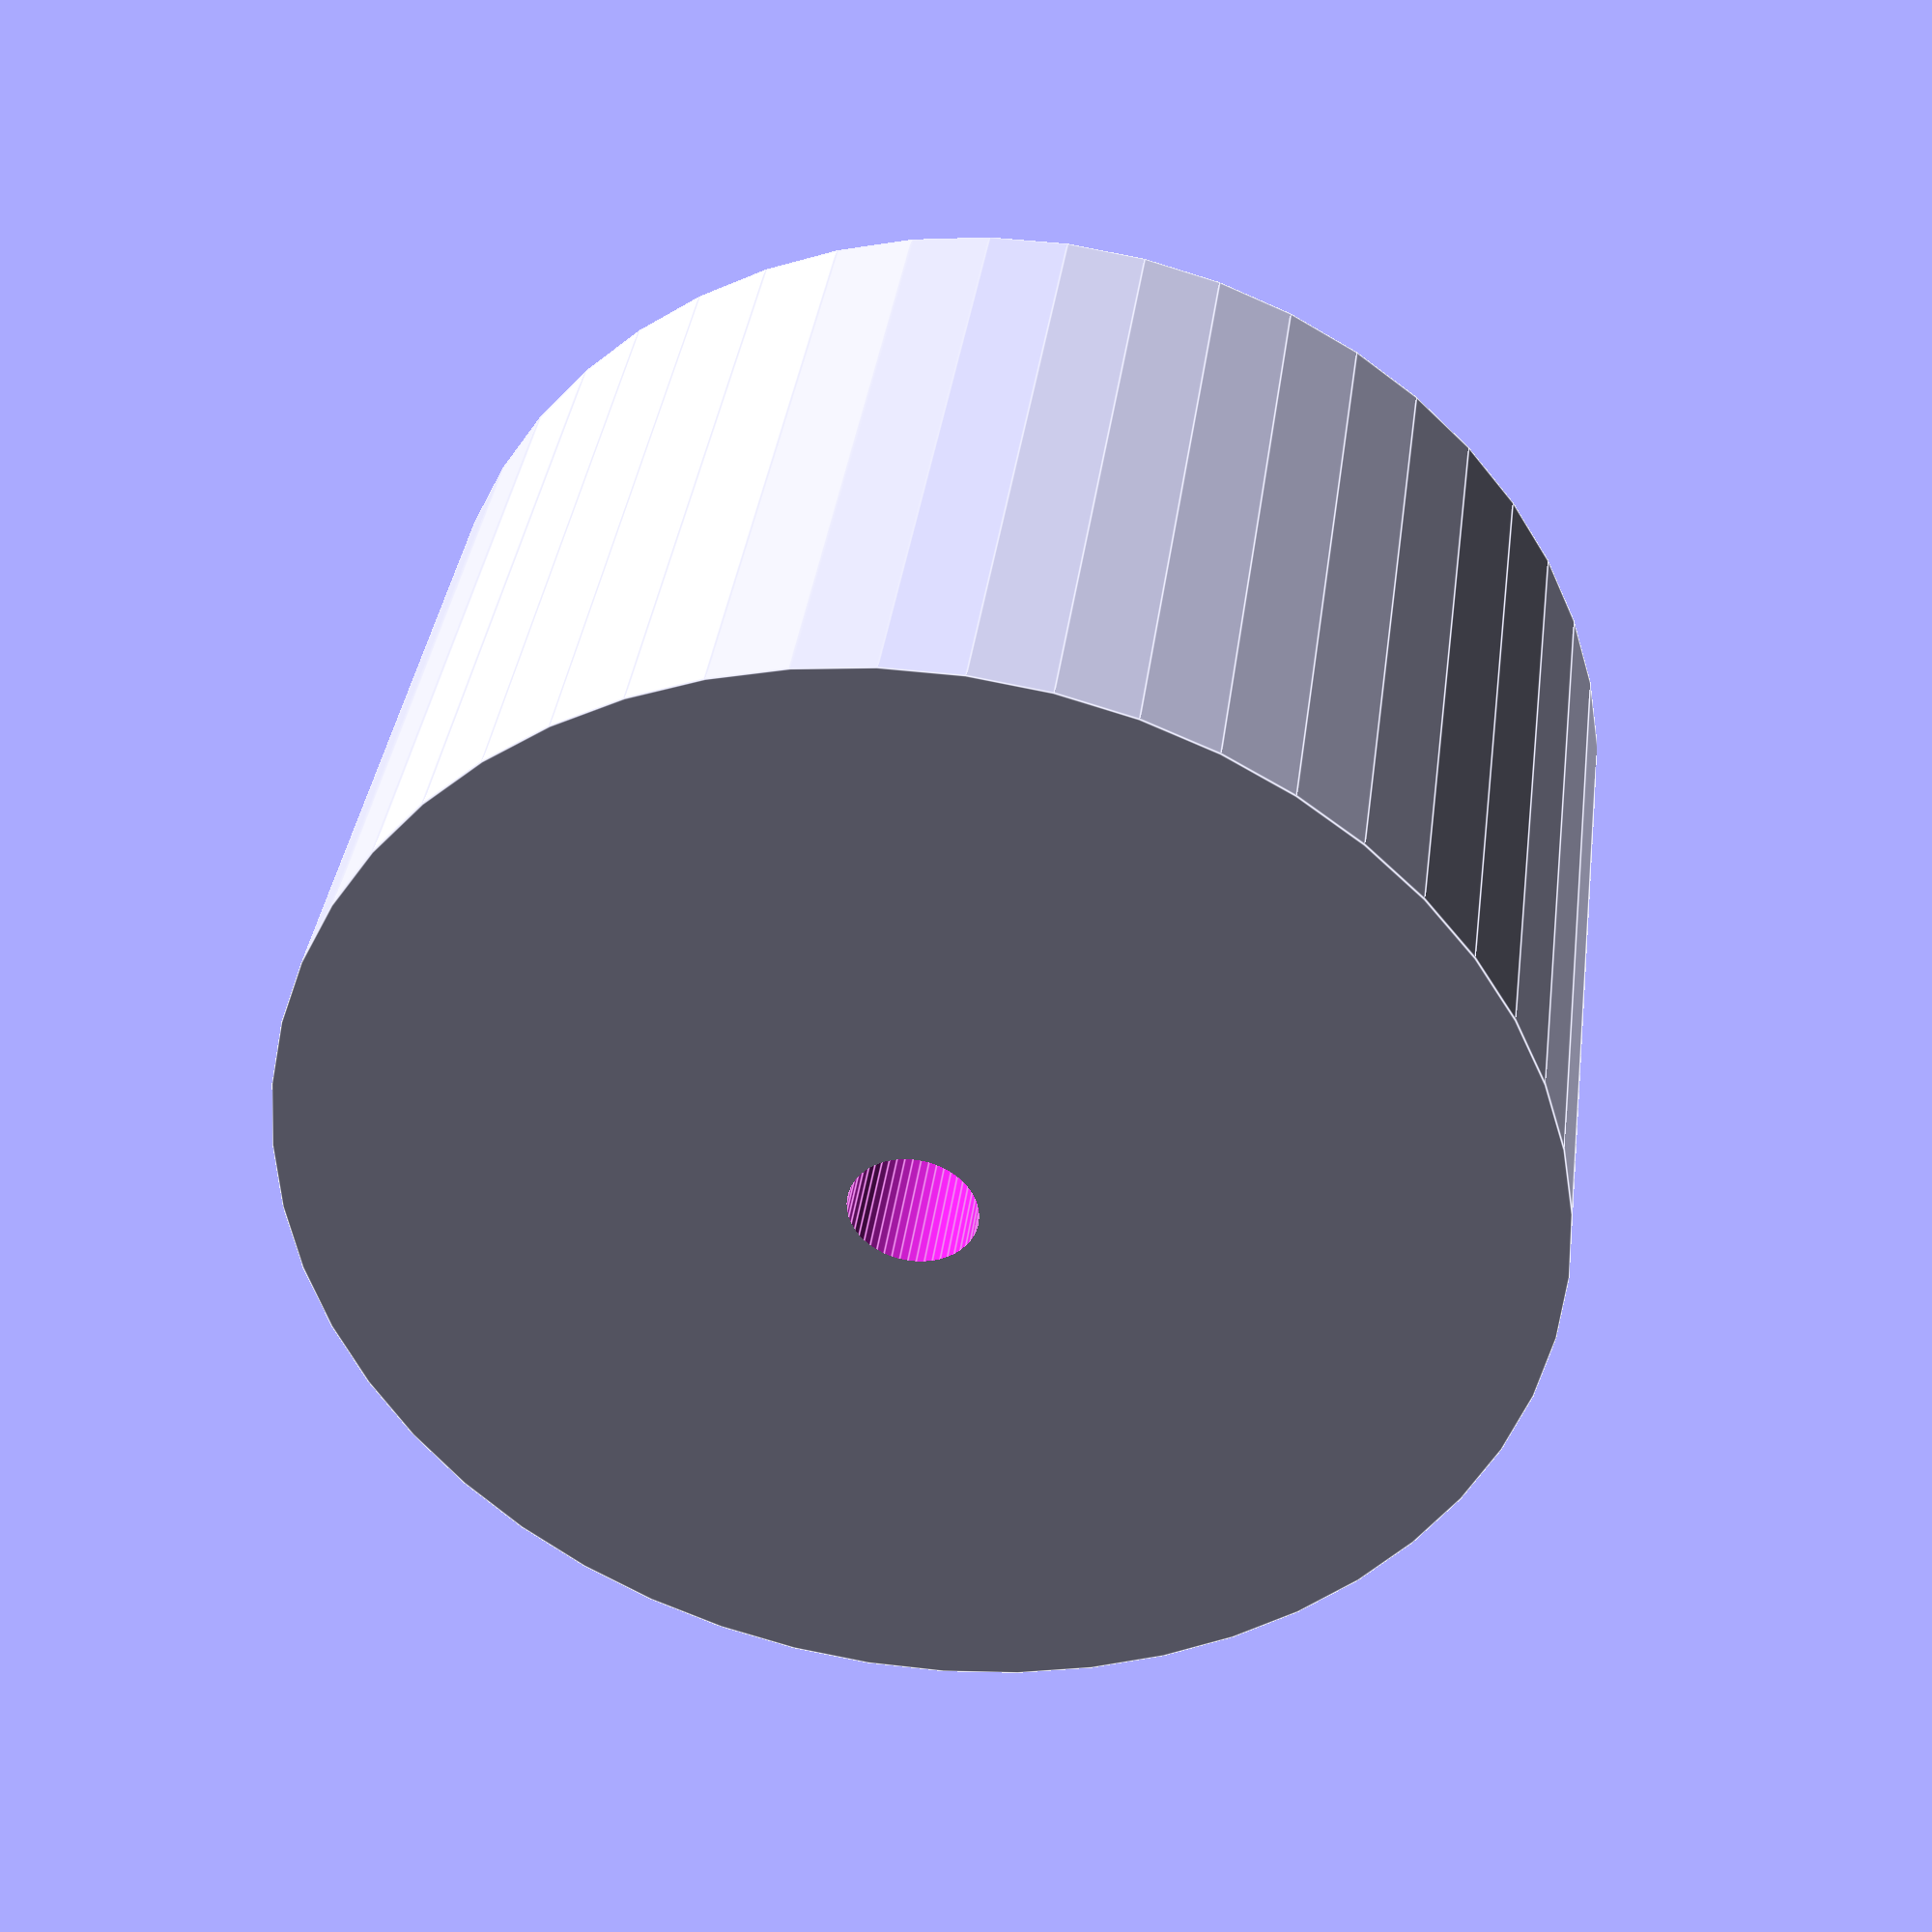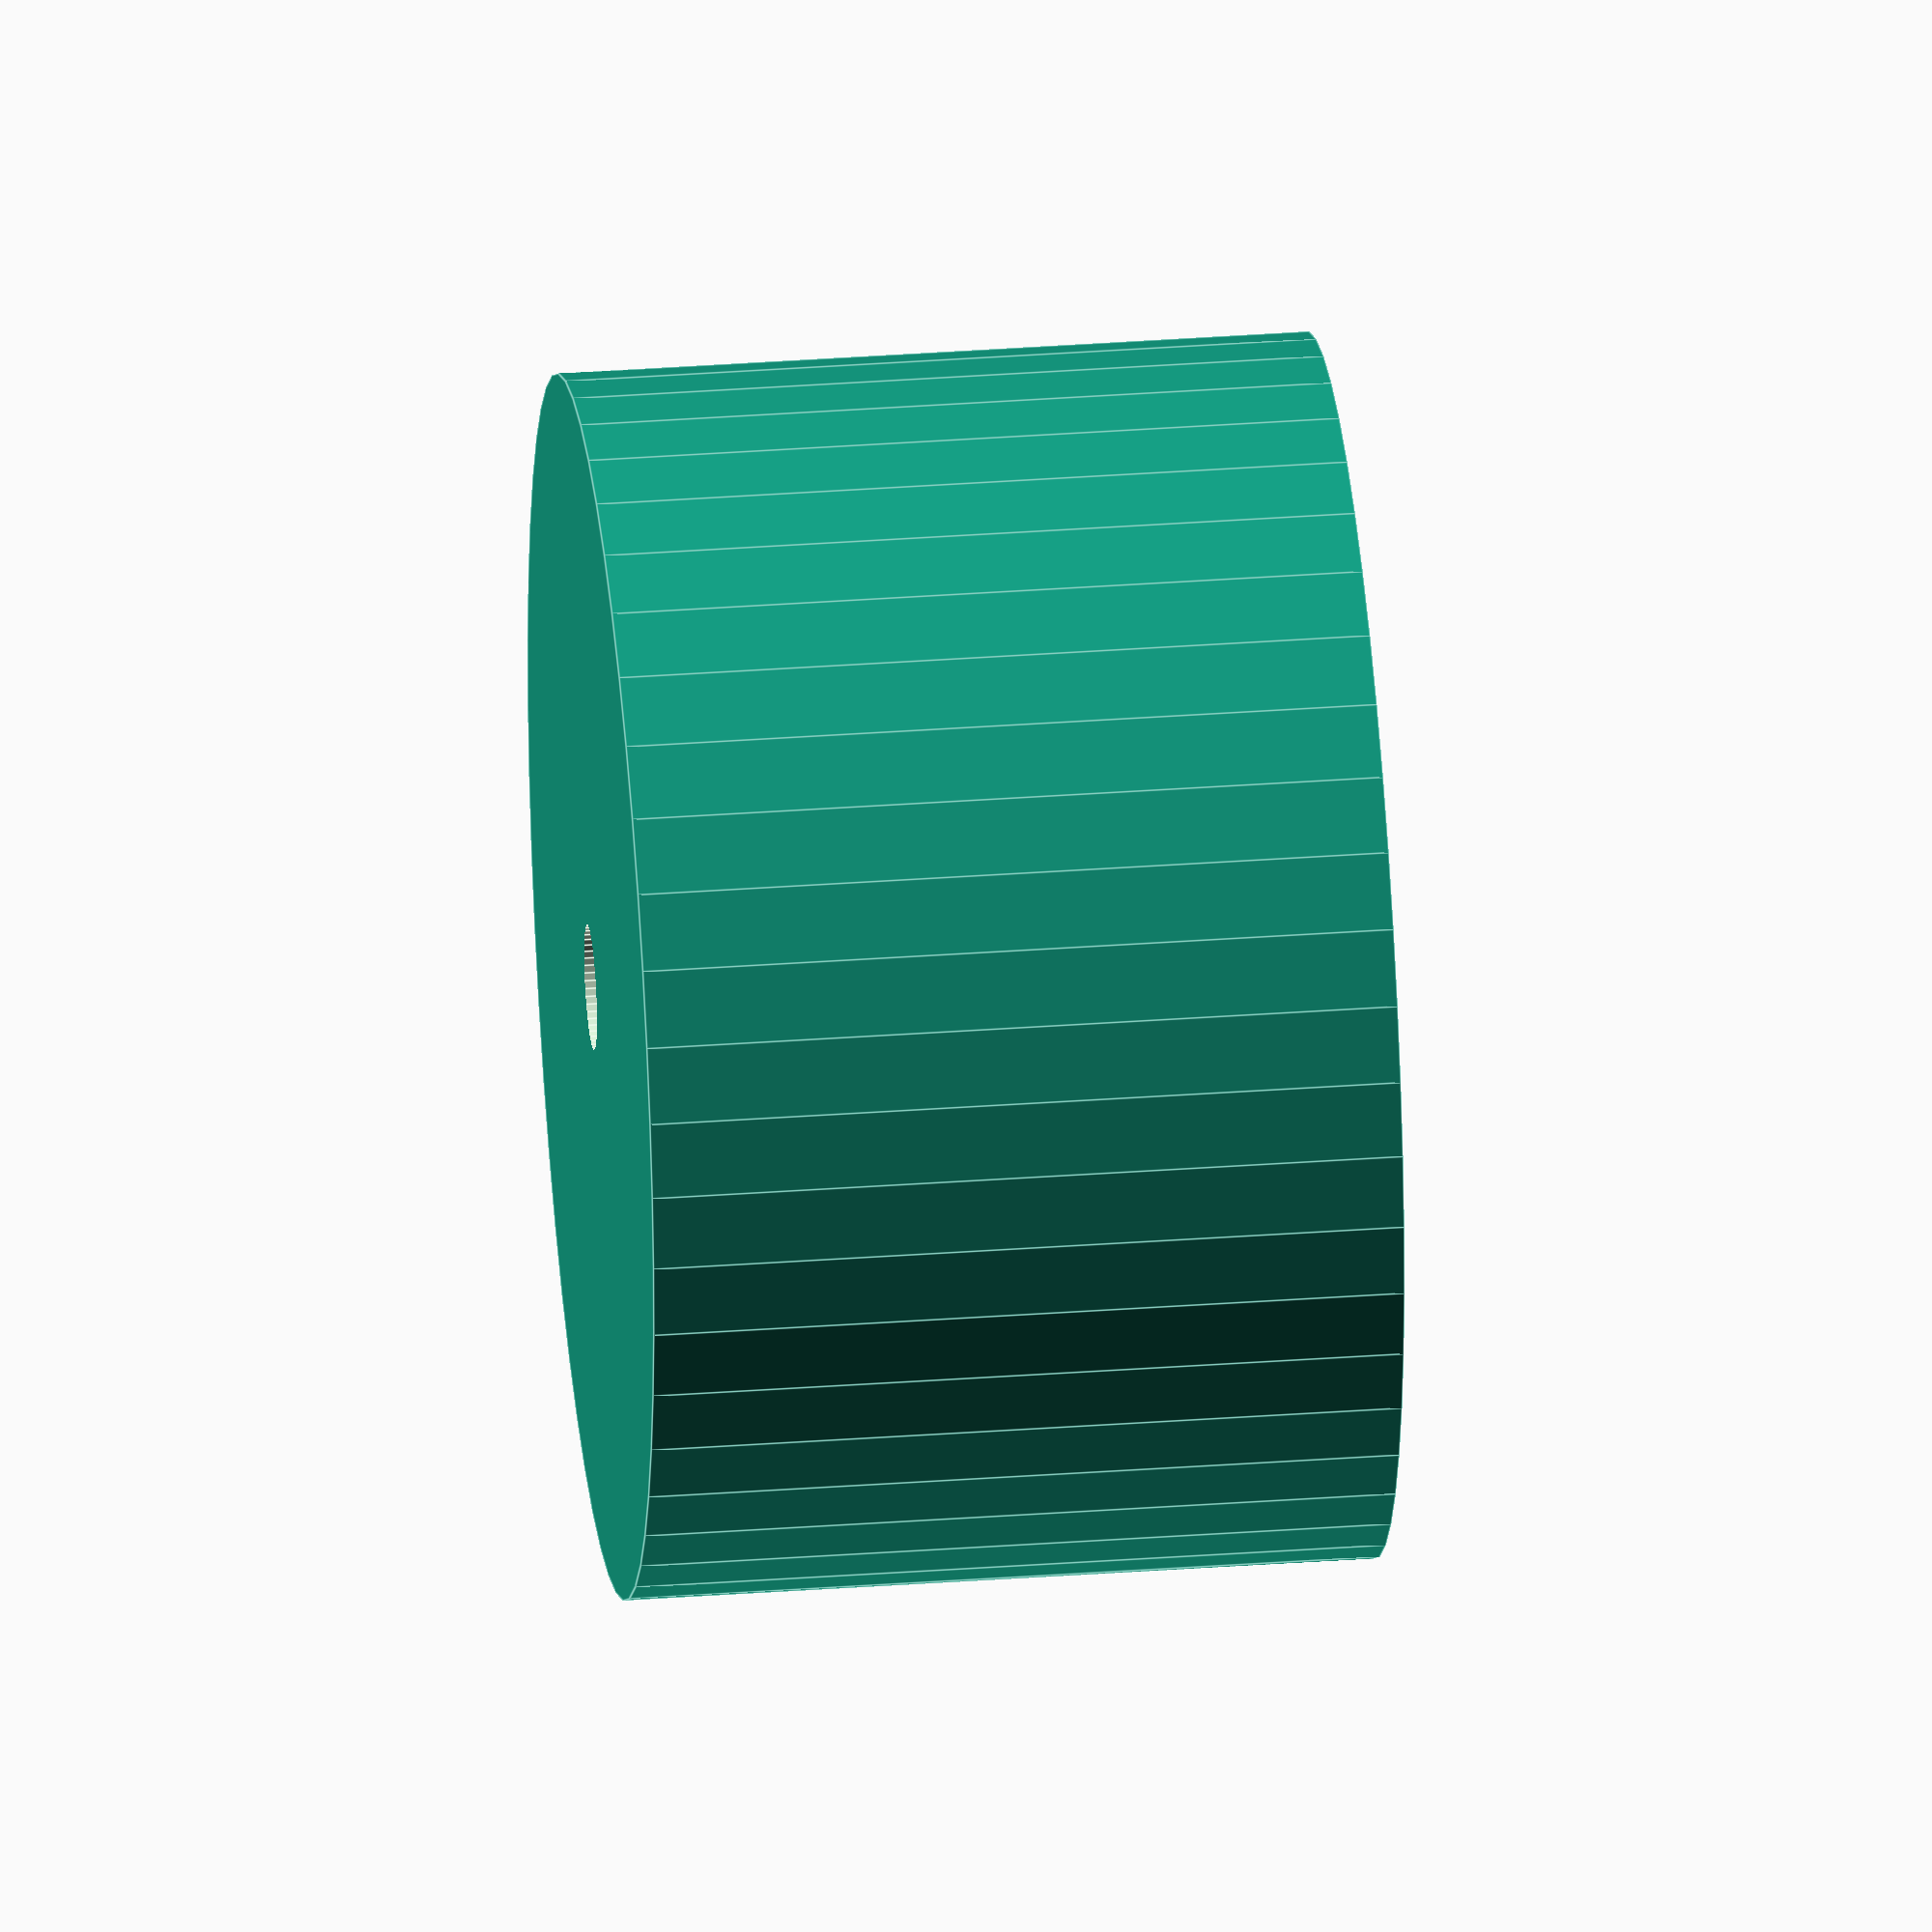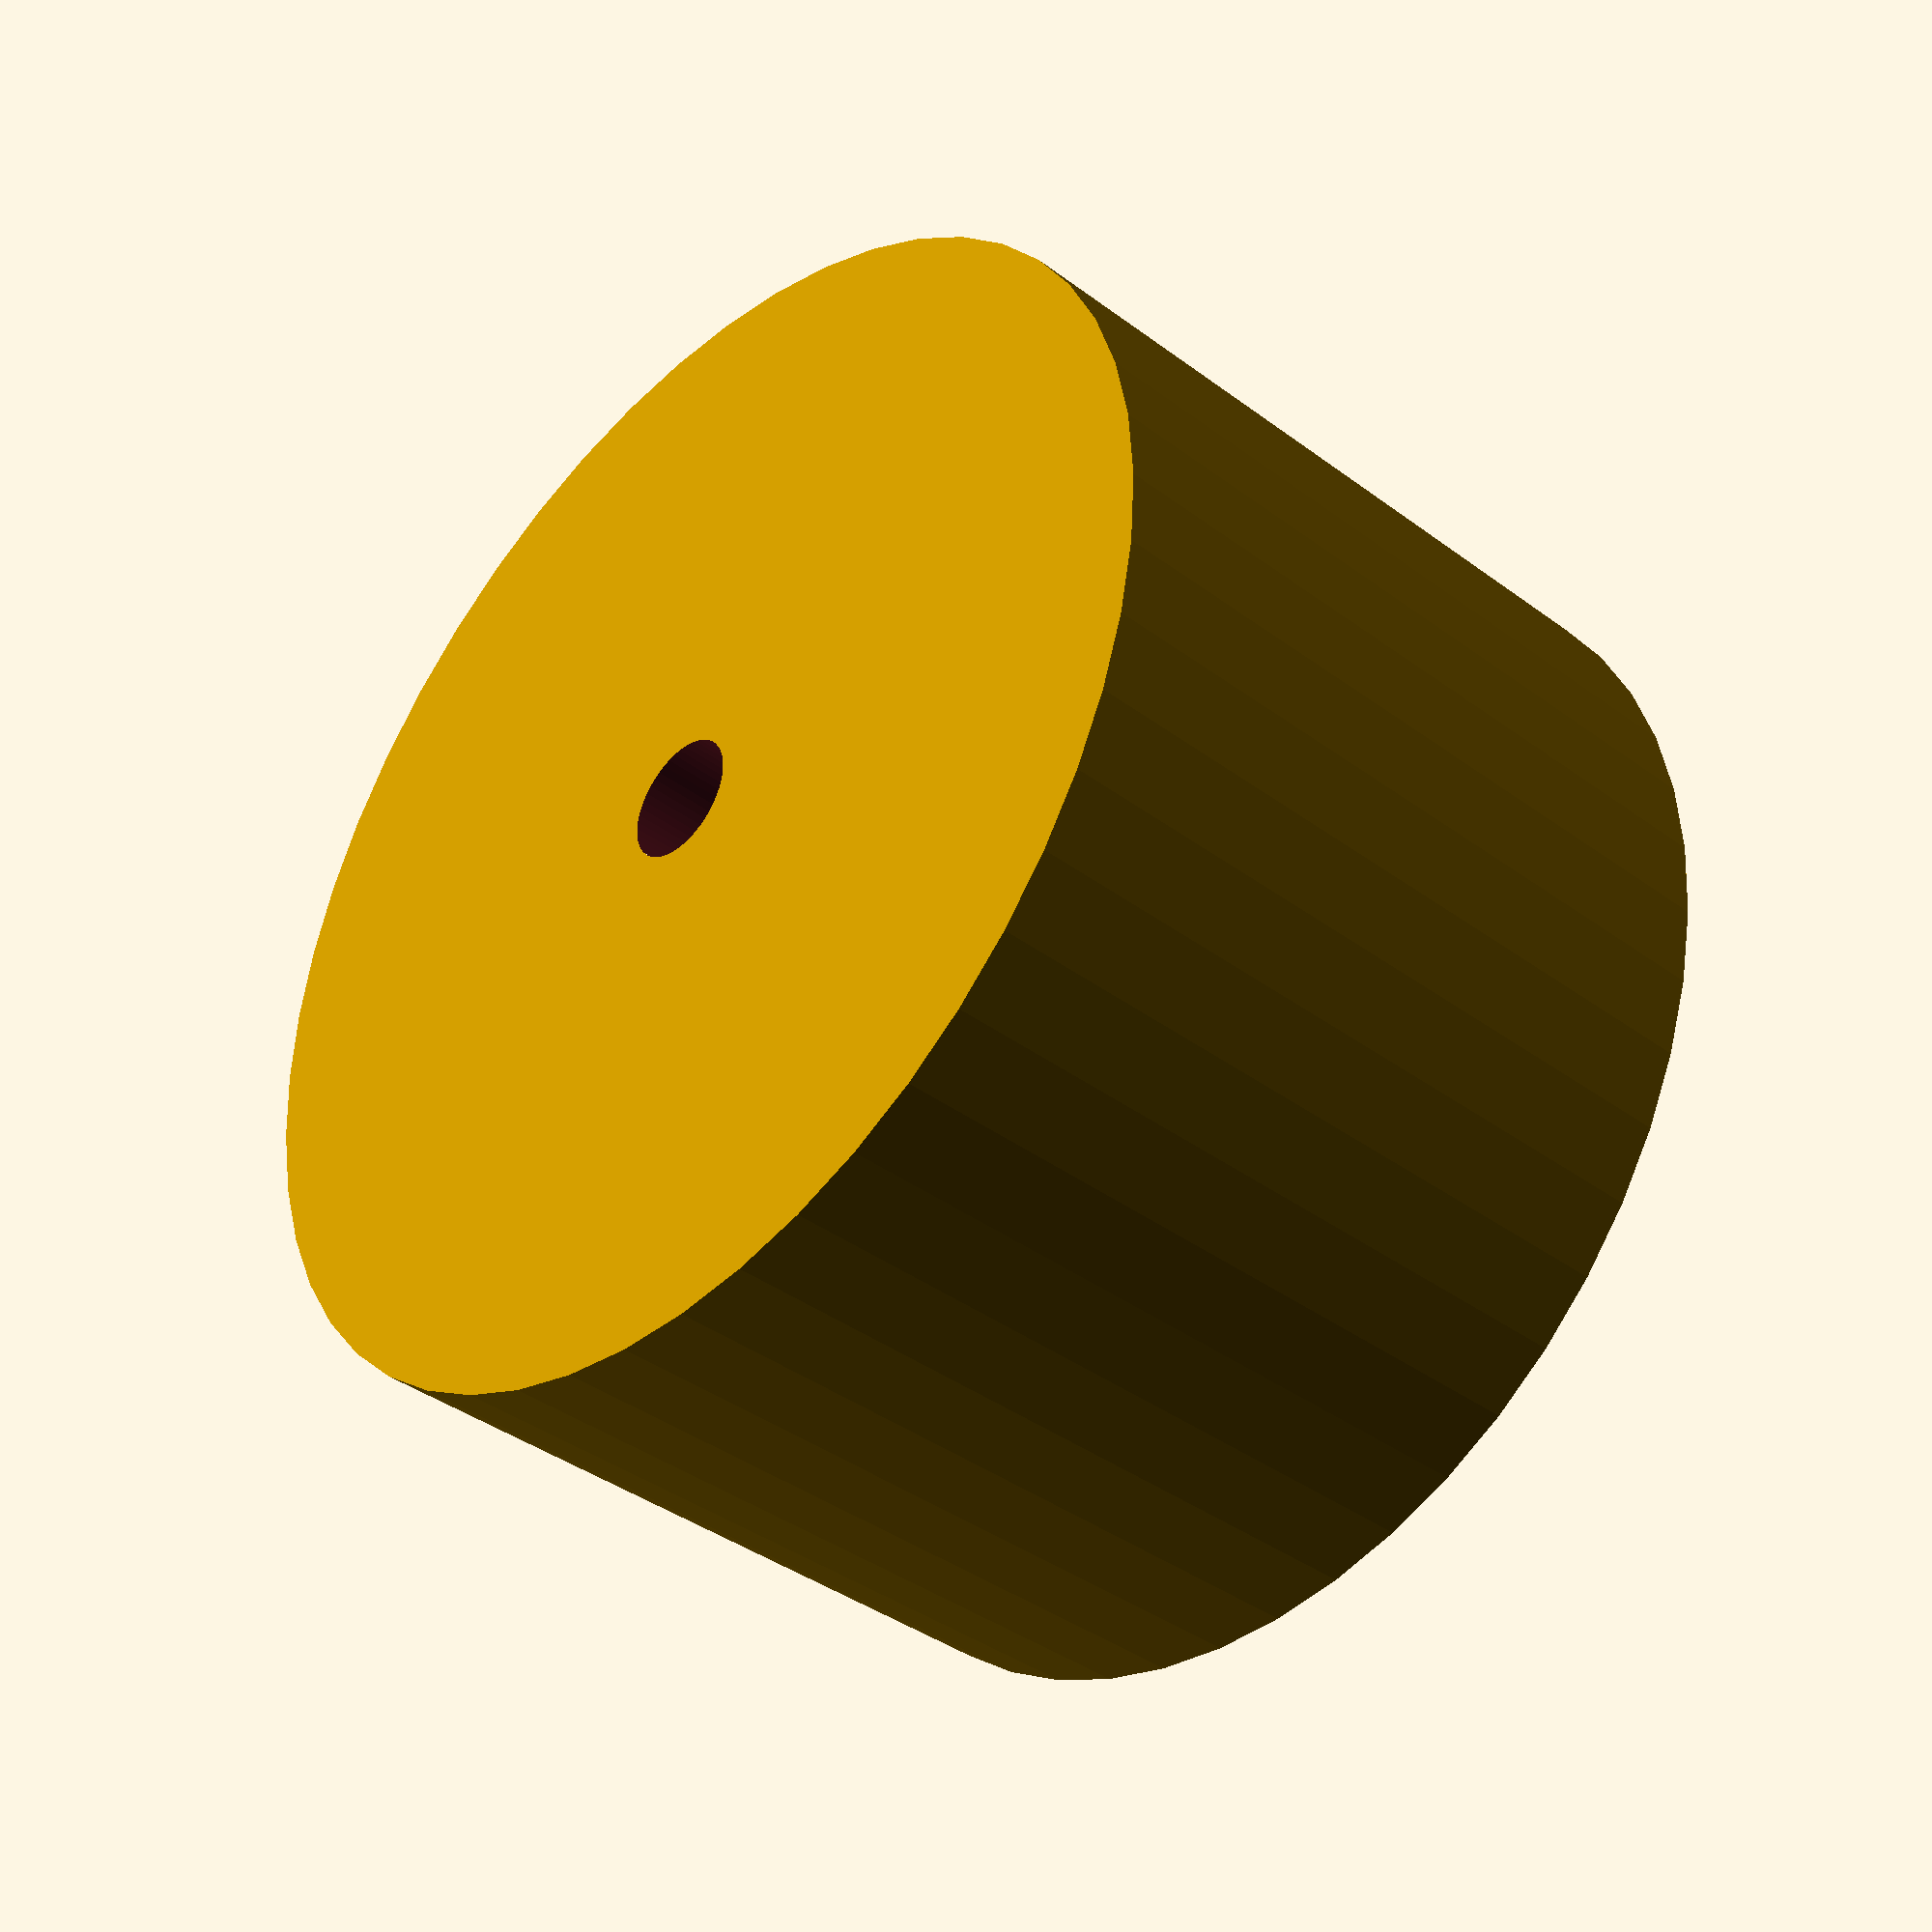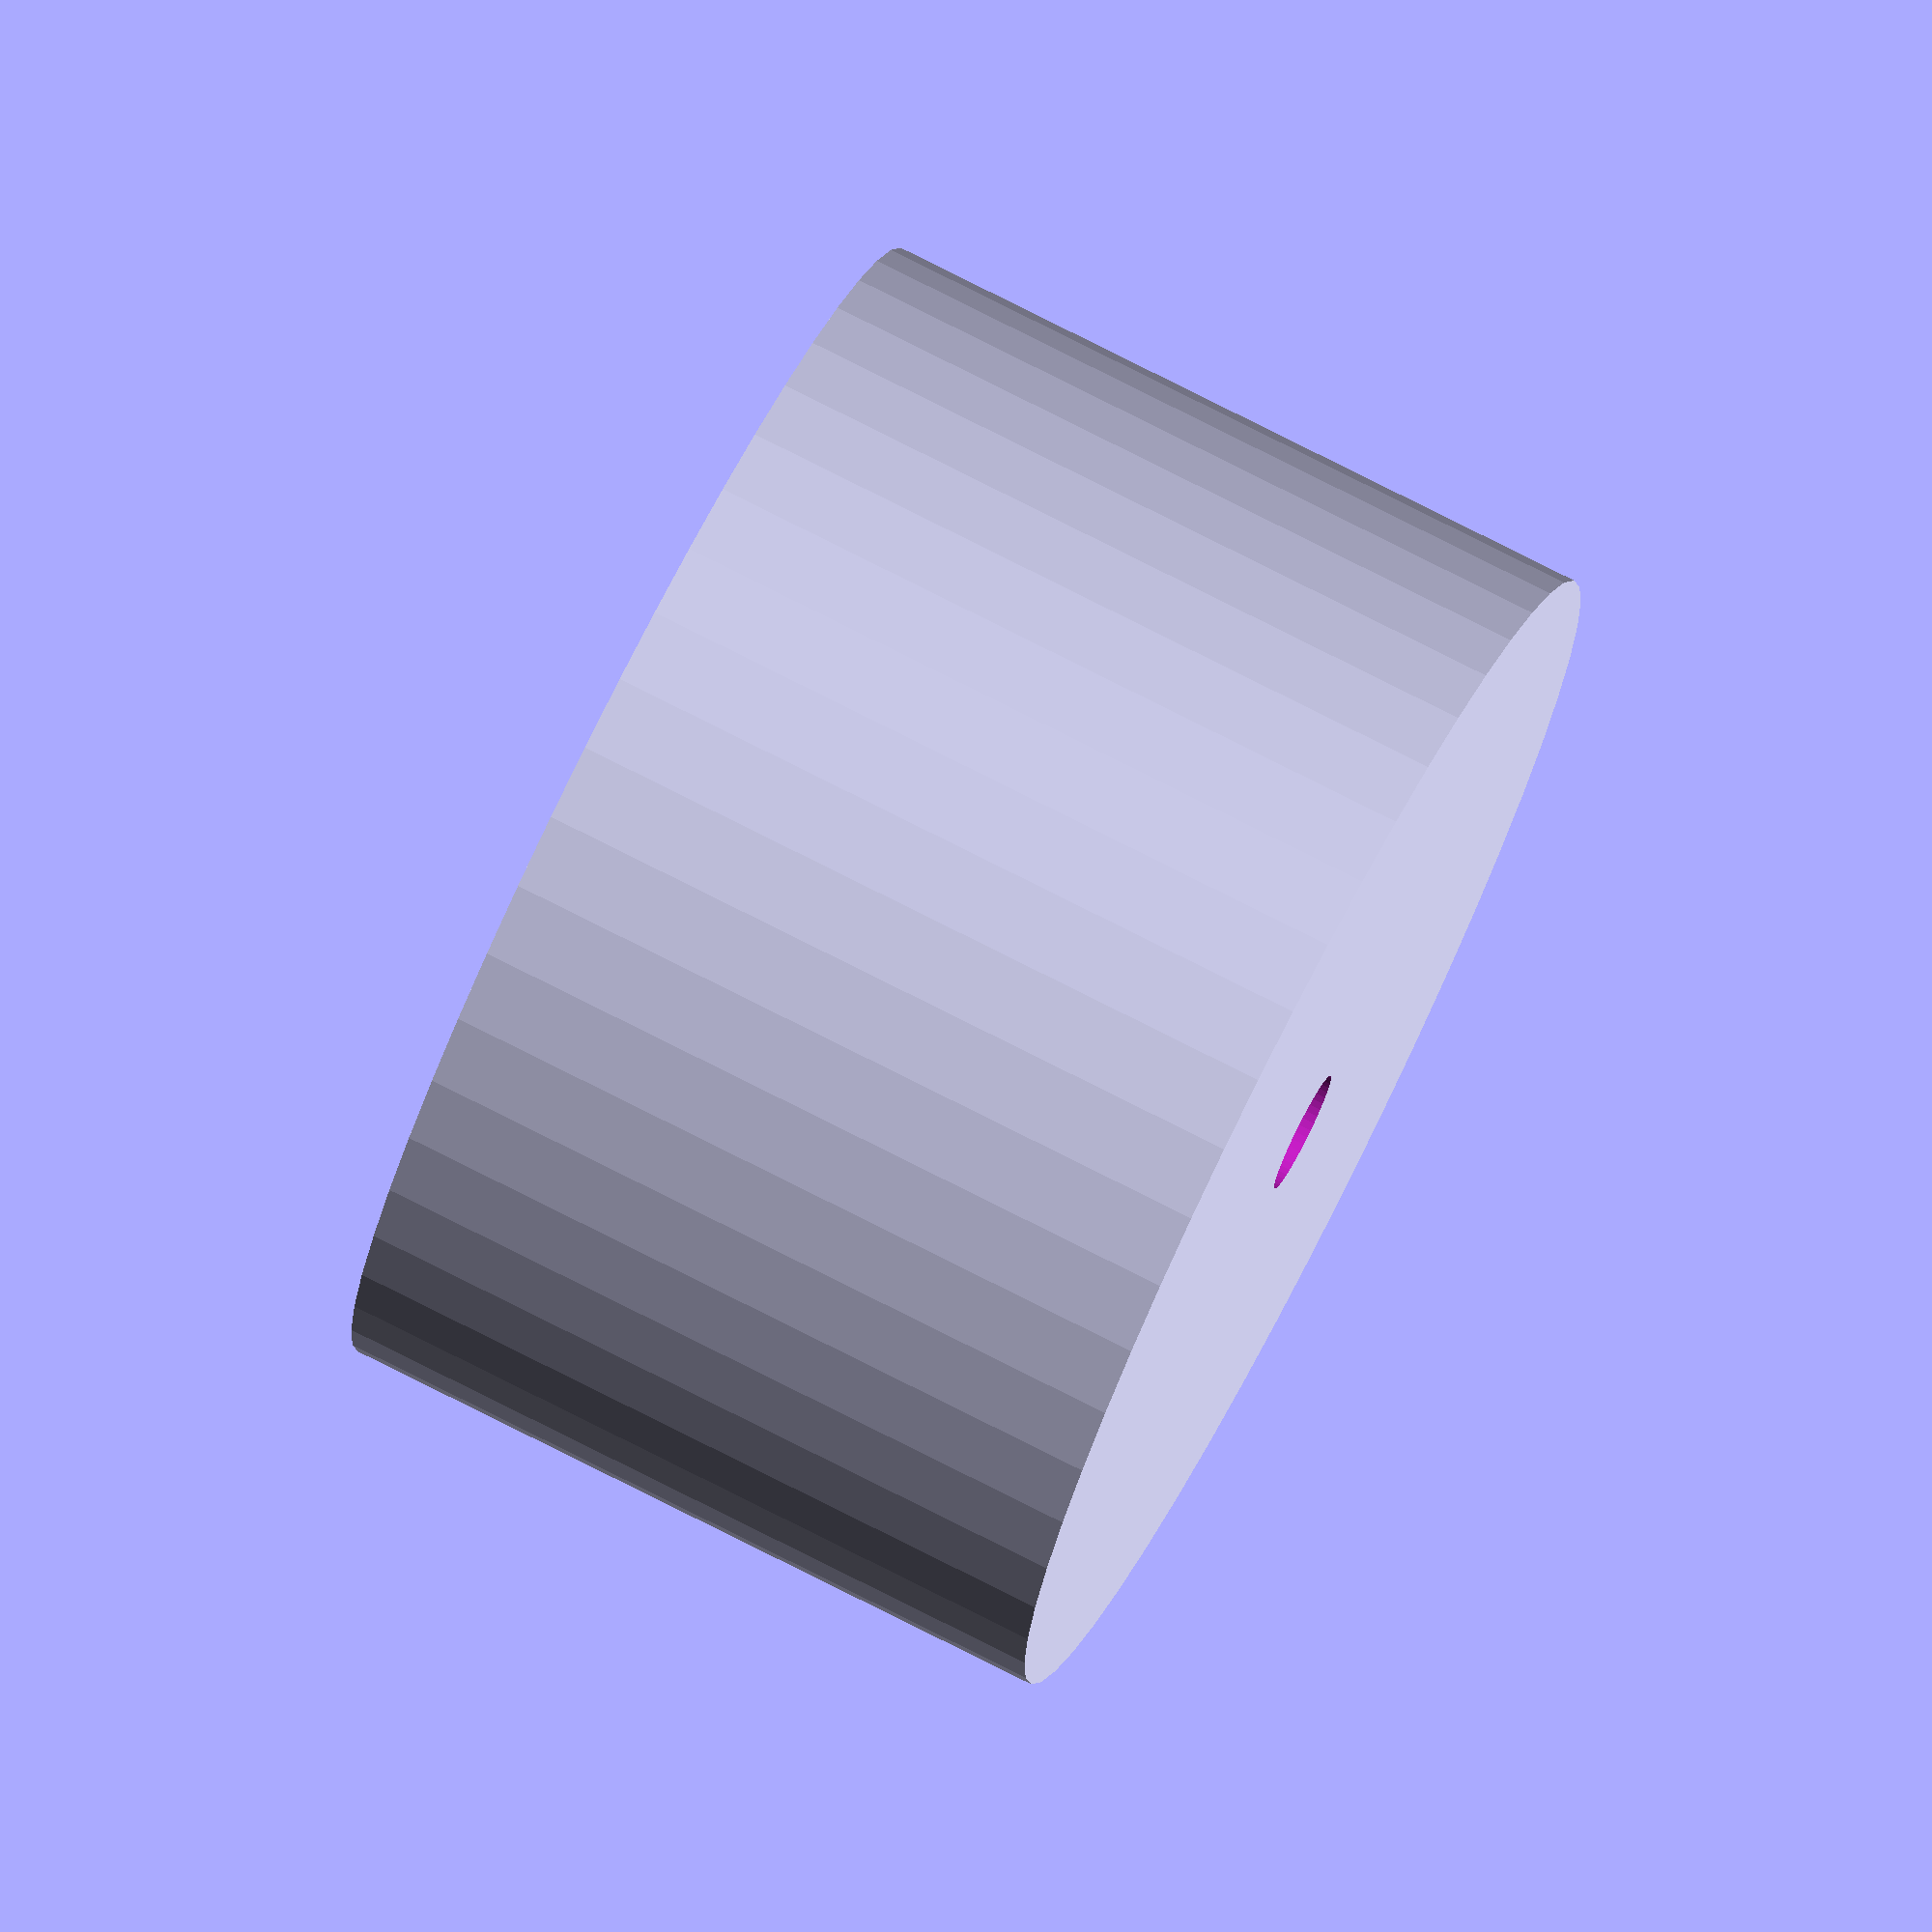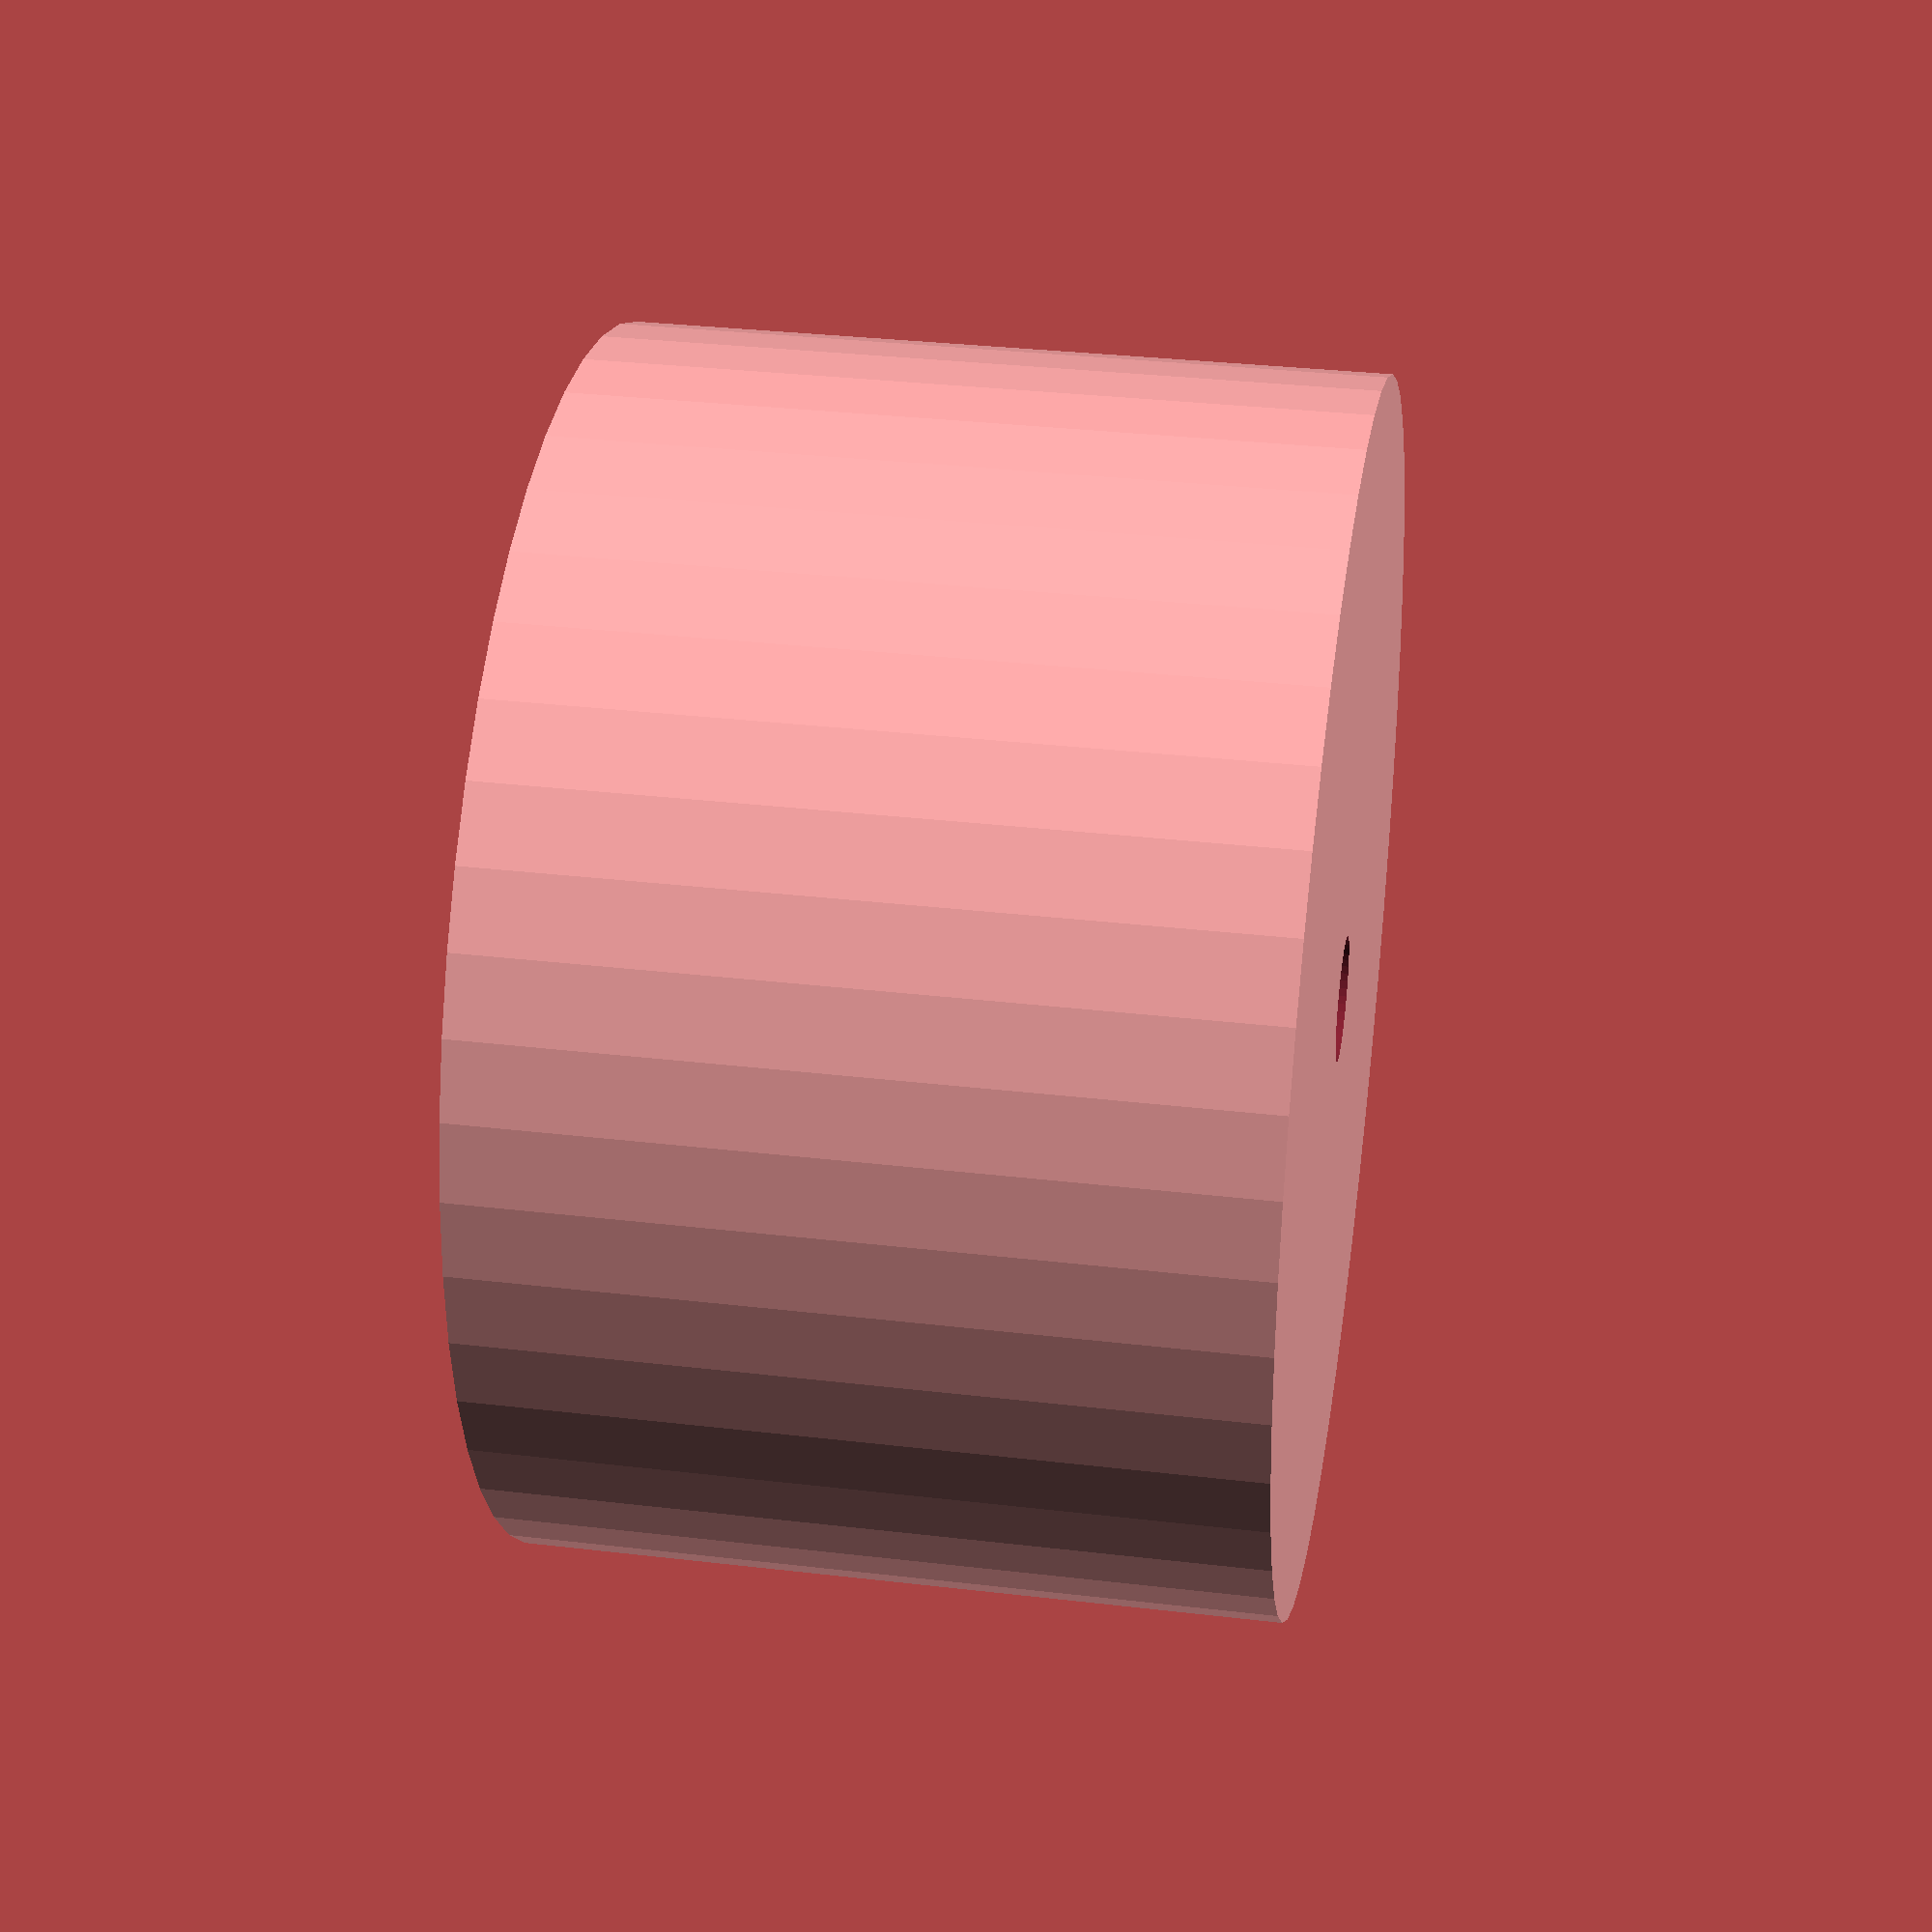
<openscad>
$fn = 50;


difference() {
	union() {
		translate(v = [0, 0, -13.5000000000]) {
			cylinder(h = 27, r = 22.0000000000);
		}
	}
	union() {
		translate(v = [0, 0, -100.0000000000]) {
			cylinder(h = 200, r = 2.2500000000);
		}
	}
}
</openscad>
<views>
elev=322.1 azim=173.9 roll=7.6 proj=p view=edges
elev=327.1 azim=77.4 roll=264.1 proj=o view=edges
elev=218.3 azim=72.2 roll=133.4 proj=p view=wireframe
elev=283.1 azim=171.2 roll=116.9 proj=o view=wireframe
elev=148.0 azim=317.7 roll=260.6 proj=p view=wireframe
</views>
